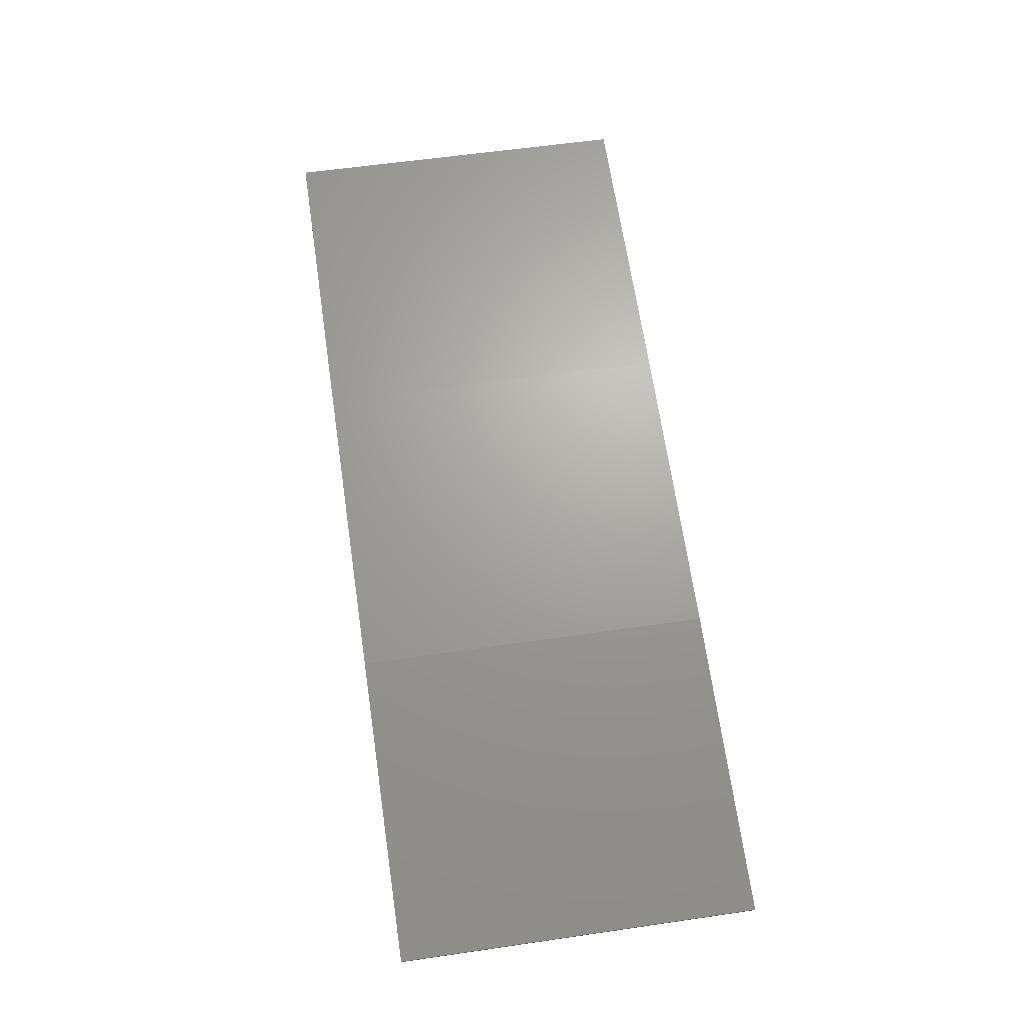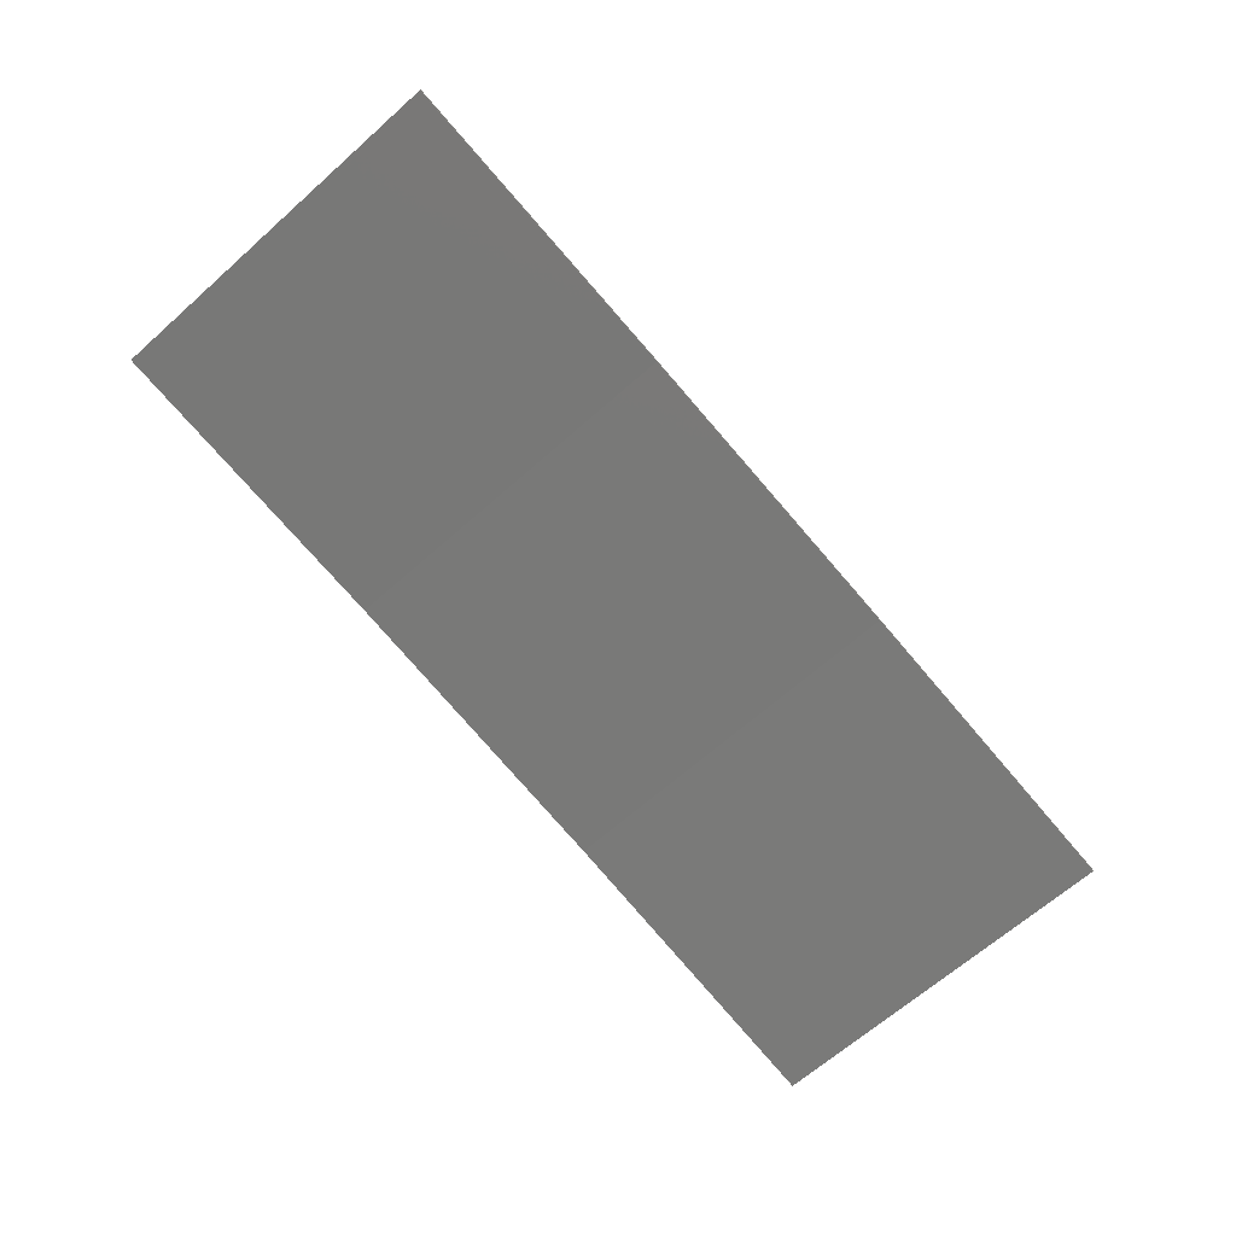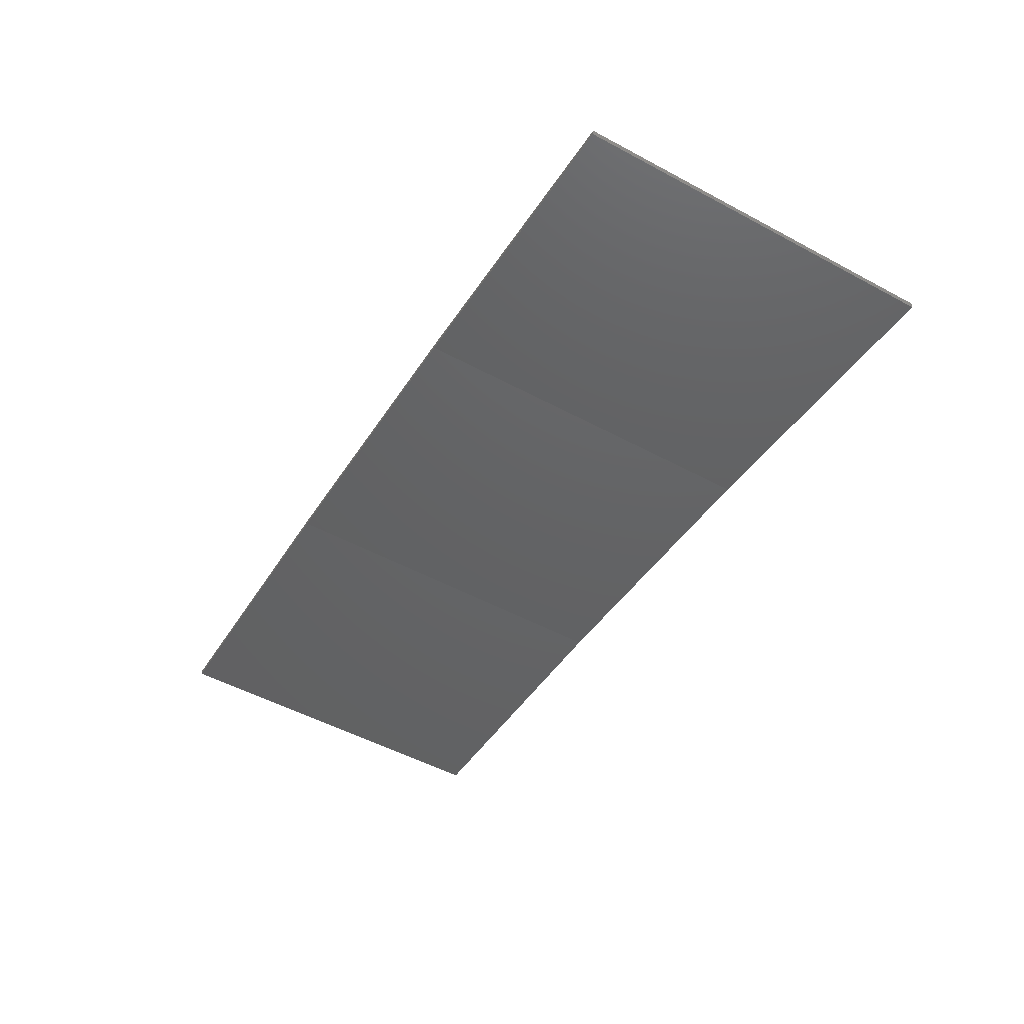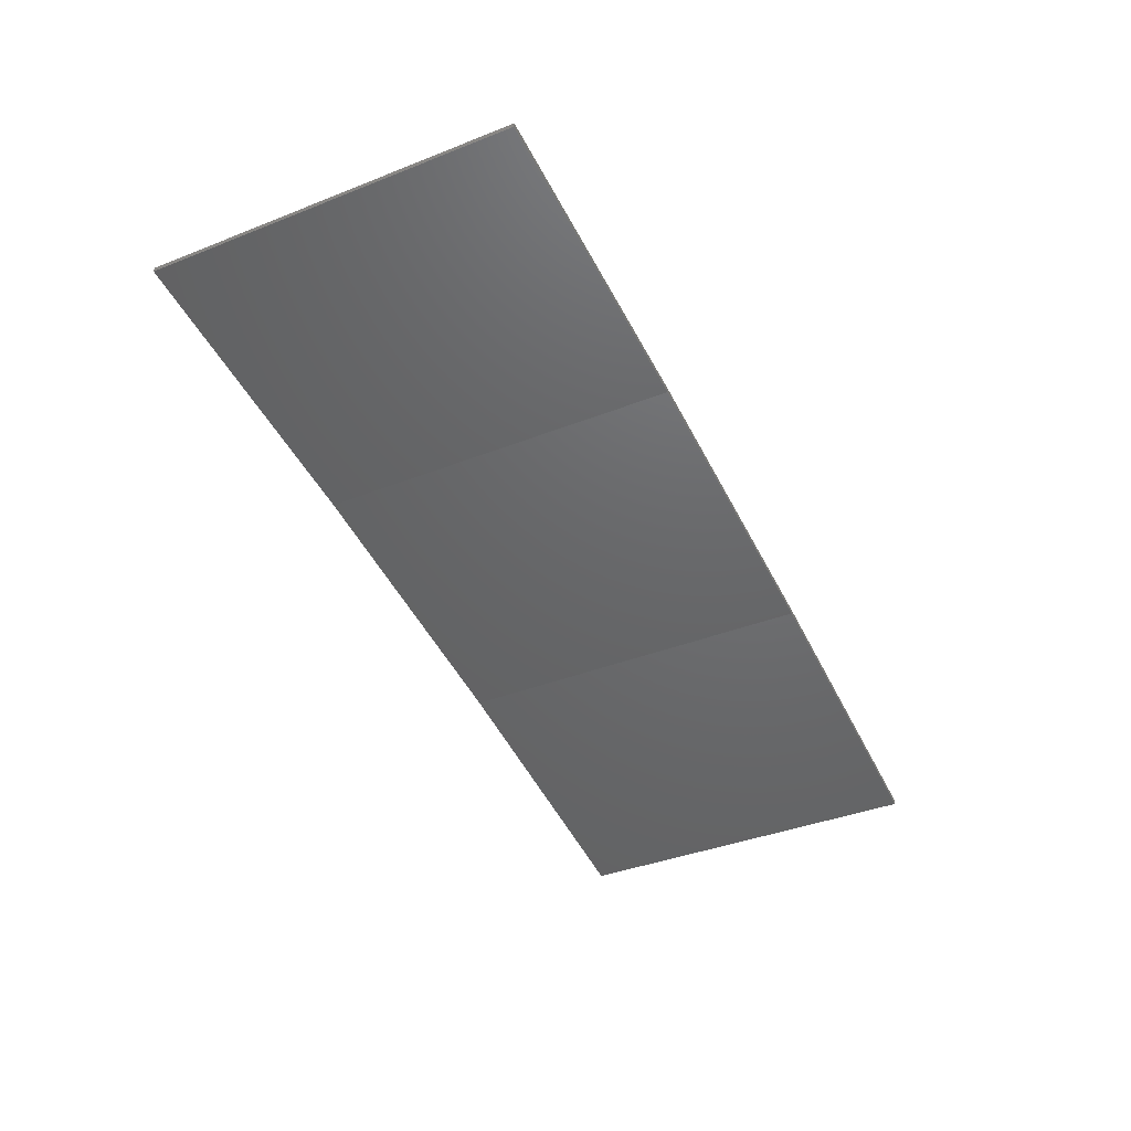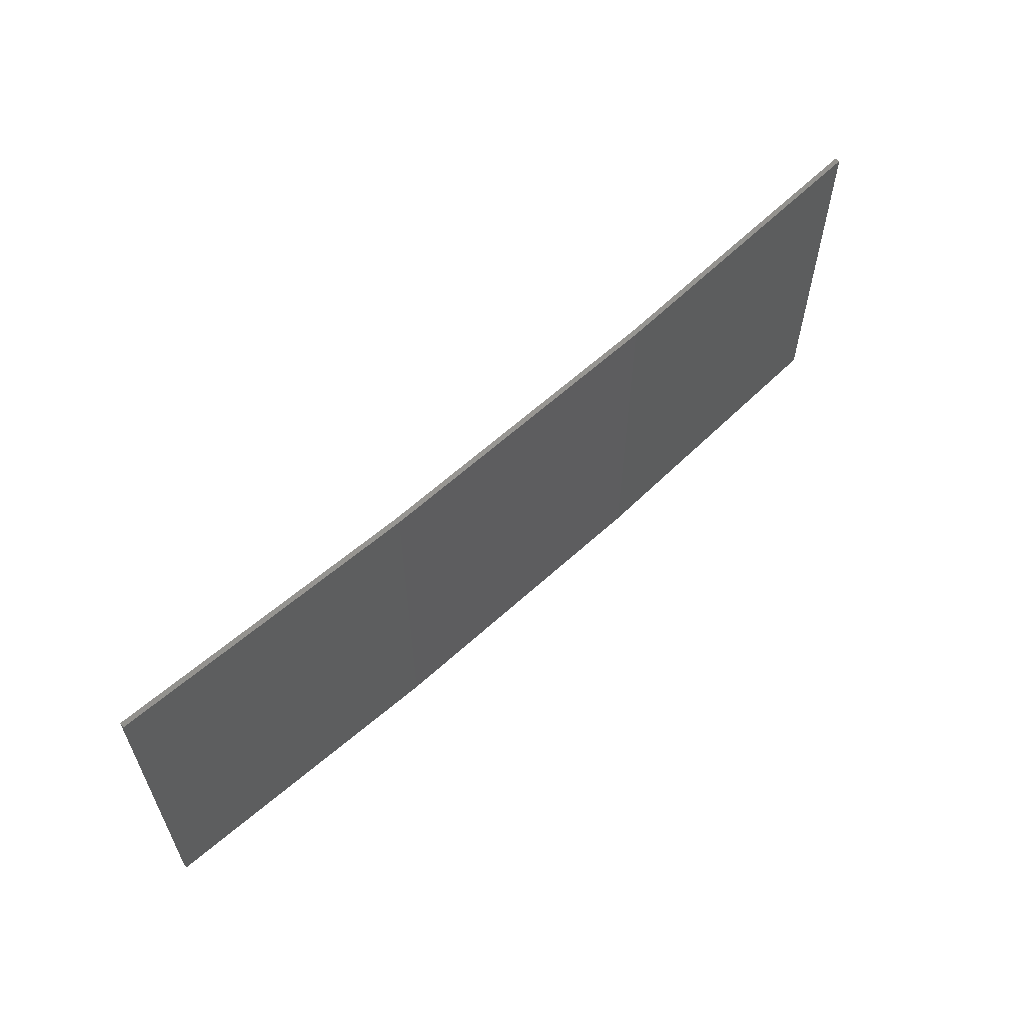
<metadata>
{"format":"stl","ext":"stl","renderer":"f3d","projection":"perspective","resolution":1024,"background":"white","views":[{"elev":59.1,"azim":-98.5,"up":"+Y"},{"elev":-66.5,"azim":131.6,"up":"+Y"},{"elev":-52.4,"azim":-120.0,"up":"+Y"},{"elev":-38.6,"azim":116.4,"up":"+Y"},{"elev":59.9,"azim":145.7,"up":"+Z"}]}
</metadata>
<code>
# stl→obj: 16 verts, 28 faces
v -9.877 3.851 -345.7
v -9.877 3.851 -349.3
v -12.92 3.477 -349.3
v -12.92 3.477 -345.7
v -15.95 2.999 -349.3
v -15.95 2.999 -345.7
v -18.96 2.419 -349.3
v -18.96 2.419 -345.7
v -18.95 2.37 -349.3
v -18.95 2.37 -345.7
v -9.872 3.801 -349.3
v -12.91 3.427 -345.7
v -12.91 3.427 -349.3
v -15.94 2.95 -349.3
v -9.872 3.801 -345.7
v -15.94 2.95 -345.7
f 1 2 3
f 4 3 5
f 4 1 3
f 6 5 7
f 6 4 5
f 8 6 7
f 8 7 9
f 10 8 9
f 11 12 13
f 13 12 14
f 15 12 11
f 14 16 9
f 12 16 14
f 16 10 9
f 1 15 11
f 1 11 2
f 10 16 8
f 16 6 8
f 16 12 6
f 12 4 6
f 12 15 4
f 15 1 4
f 14 9 7
f 5 14 7
f 13 14 5
f 3 13 5
f 11 13 3
f 2 11 3

</code>
